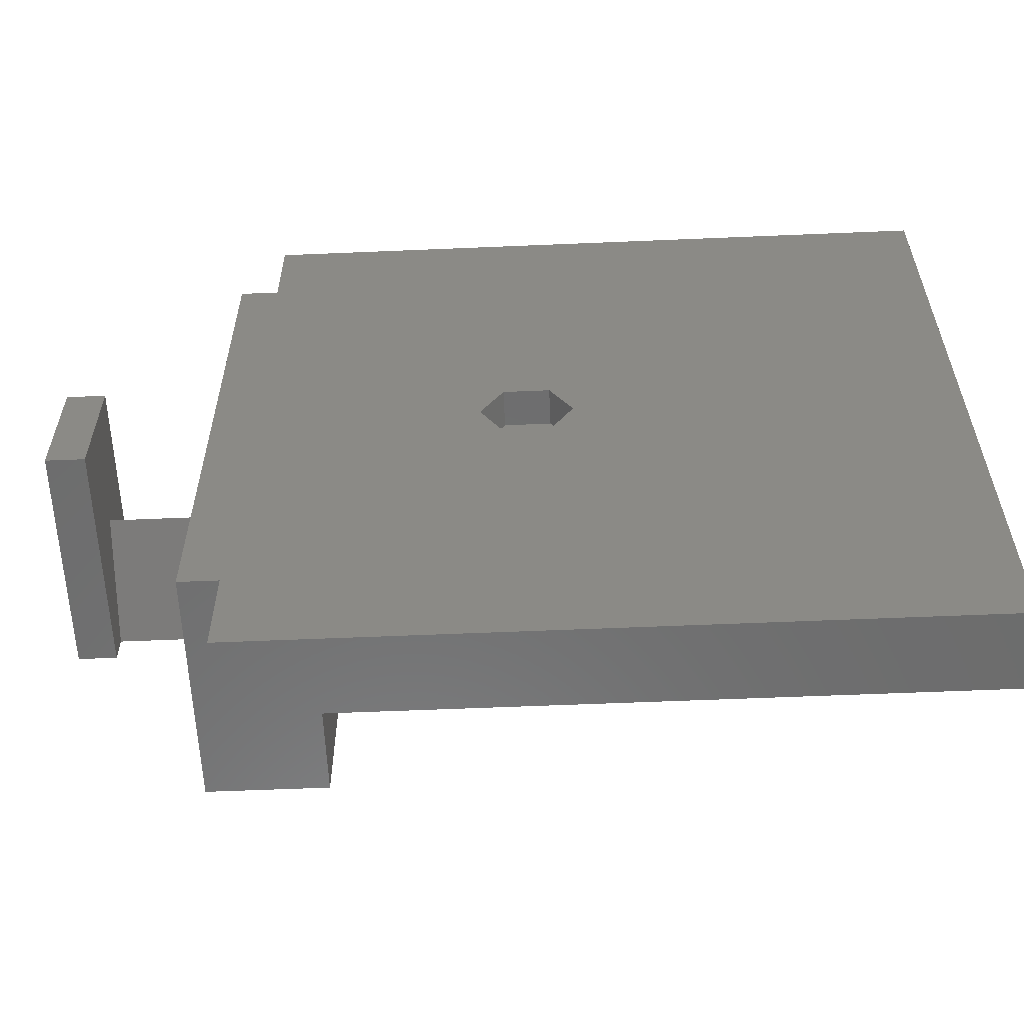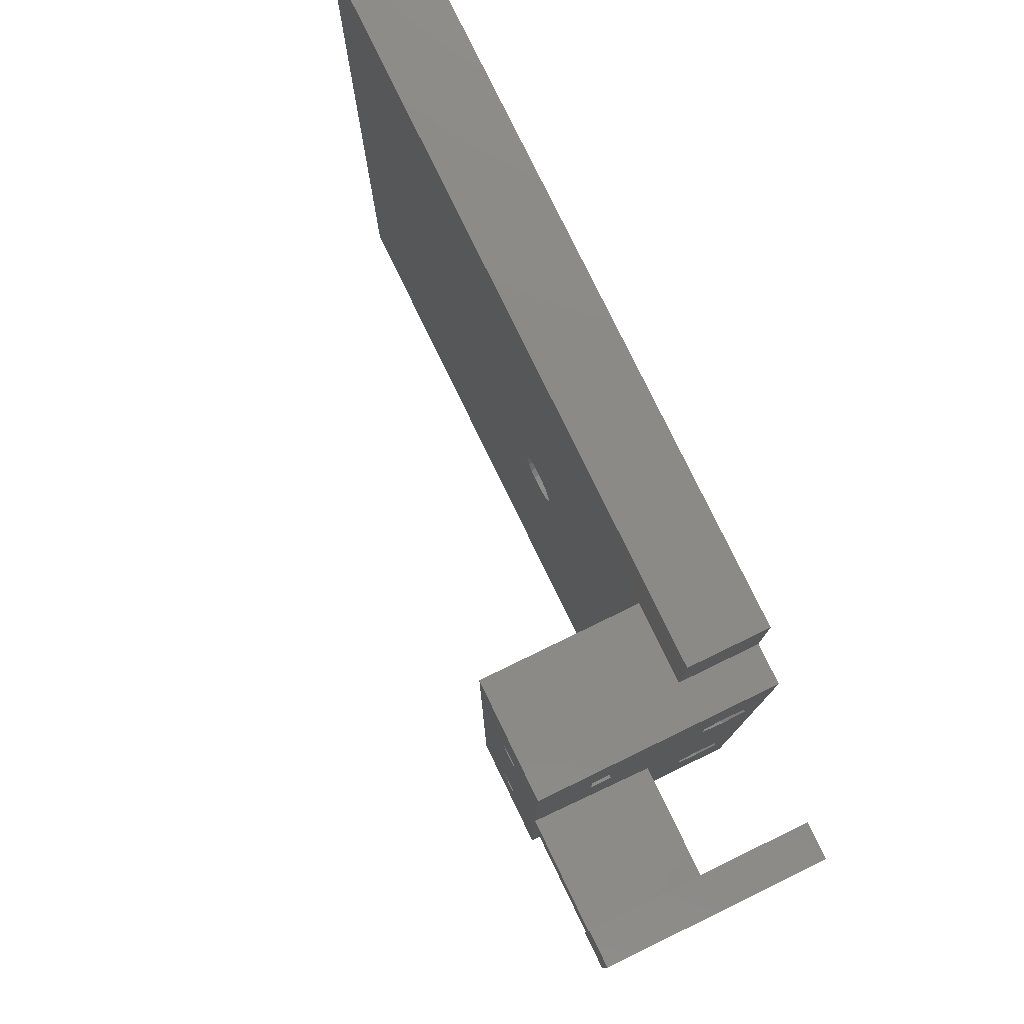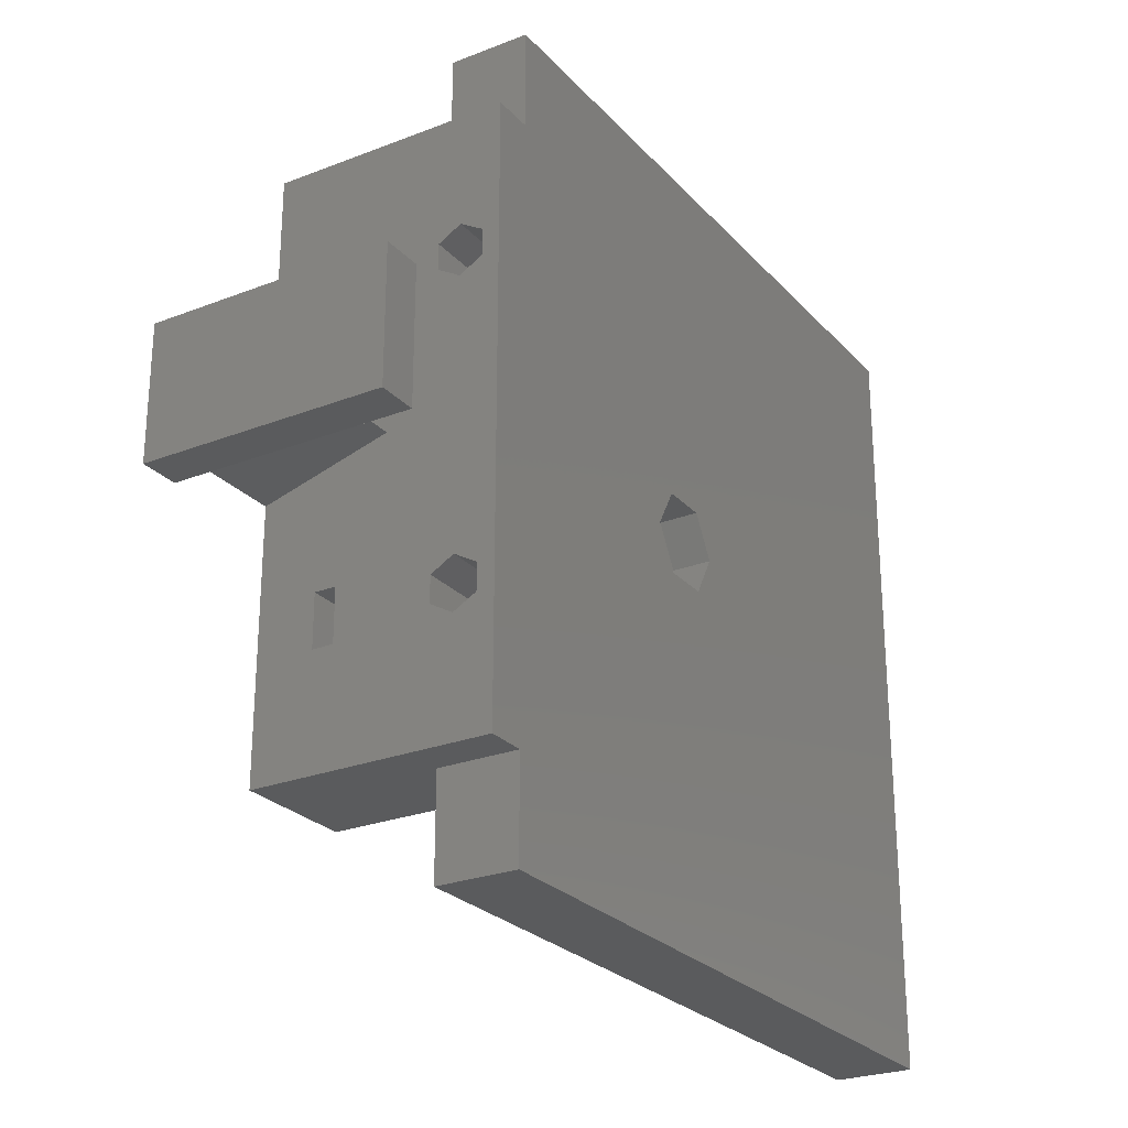
<metadata>
{"format":"stl","ext":"stl","renderer":"f3d","projection":"perspective","resolution":1024,"background":"white","views":[{"elev":-58.9,"azim":-177.5,"up":"+Y"},{"elev":78.6,"azim":64.1,"up":"+Y"},{"elev":-25.7,"azim":121.8,"up":"+Y"}]}
</metadata>
<code>
# stl→obj: 374 verts, 760 faces
v 0 -18.4 5
v 0 18.4 5
v 0 18.48 4.506
v 0 18.48 5.494
v 10 -18.4 5
v 10 -18.48 5.494
v 0 -18.48 4.506
v 0 18.71 4.06
v 10 -18.48 4.506
v 0 -18.48 5.494
v 0 18.71 5.94
v 10 -18.71 5.94
v 0 -18.71 4.06
v 0 19.06 3.706
v 10 -18.71 4.06
v 0 -18.71 5.94
v 0 19.06 6.294
v 10 -19.06 6.294
v 0 -19.06 3.706
v 0 19.51 3.478
v 10 -19.06 3.706
v 10 -19.51 3.478
v 0 -19.06 6.294
v 0 19.51 6.522
v 0 -19.51 3.478
v 0 20 3.4
v 10 -20 3.4
v 0 -19.51 6.522
v 0 20 6.6
v 10 -19.51 6.522
v 0 -20 3.4
v 0 50 0
v 10 -20.49 3.478
v 0 -20 6.6
v 0 50 10
v 10 -20 6.6
v 0 -20.49 3.478
v 10 -20.94 3.706
v 0 -20.49 6.522
v 10 -20.49 6.522
v 0 -20.94 3.706
v 0 -20.94 6.294
v 10 -20.94 6.294
v 10 -21.29 5.94
v 0 -21.29 4.06
v 10 -21.29 4.06
v 0 -21.29 5.94
v 10 -21.52 5.494
v 0 -21.52 4.506
v 10 -21.52 4.506
v 0 -21.52 5.494
v 10 -21.6 5
v 0 -21.6 5
v 0 -50 0
v 0 -50 10
v 49.1 0 0
v 52.05 -5.11 0
v 90 -50 0
v 90 -50 10
v 51.75 0 10
v 51.91 -1.004 10
v 52.37 -1.91 10
v 53.09 -2.629 10
v 54 -3.091 10
v 80 -37.5 10
v 10 18.4 5
v 10 18.48 4.506
v 10 18.71 4.06
v 10 18.48 5.494
v 10 19.06 3.706
v 10 18.71 5.94
v 10 19.51 6.522
v 10 19.06 6.294
v 10 19.51 3.478
v 10 20 6.6
v 0 20.49 3.478
v 10 20 3.4
v 0 20.49 6.522
v 10 20.49 6.522
v 0 20.94 3.706
v 10 20.49 3.478
v 0 20.94 6.294
v 10 20.94 6.294
v 0 21.29 4.06
v 10 20.94 3.706
v 10 21.29 4.06
v 0 21.29 5.94
v 0 21.52 4.506
v 10 21.52 4.506
v 0 21.52 5.494
v 10 21.29 5.94
v 0 21.6 5
v 10 21.6 5
v 10 21.52 5.494
v 90 50 0
v 52.05 5.11 0
v 51.91 1.004 10
v 52.37 1.91 10
v 53.09 2.629 10
v 54 3.091 10
v 80 37.5 10
v 90 50 10
v 10 -16.7 5
v 95 -16.7 5
v 95 -18.35 7.858
v 10 -18.35 2.142
v 95 -18.35 2.142
v 95 -21.65 2.142
v 10 -18.35 7.858
v 10 -21.65 2.142
v 10 -21.65 7.858
v 95 -21.65 7.858
v 95 -23.3 5
v 10 -23.3 5
v 10 16.7 5
v 10 18.35 2.142
v 10 18.35 7.858
v 95 16.7 5
v 95 18.35 2.142
v 10 21.65 2.142
v 10 21.65 7.858
v 95 21.65 7.858
v 95 18.35 7.858
v 10 23.3 5
v 95 21.65 2.142
v 95 23.3 5
v 110 -4.588 30
v 115 -8.333 30
v 110 4.588 30
v 110 -8.333 0
v 110 -8.333 30
v 110 0 14
v 110 8.333 0
v 115 8.333 0
v 115 -8.333 0
v 110 8.333 30
v 115 8.333 30
v 49.1 0 4.9
v 52.05 -5.11 4.9
v 52.05 5.11 4.9
v 51.91 1.004 5.4
v 51.75 0 5.4
v 51.91 -1.004 5.4
v 52.37 -1.91 5.4
v 52.37 1.91 5.4
v 57.95 -5.11 0
v 90 -37.5 0
v 57.95 5.11 4.9
v 57.95 -5.11 4.9
v 57.95 5.11 0
v 90 37.5 0
v 53.09 -2.629 5.4
v 53.09 2.629 5.4
v 54 -3.091 5.4
v 54 3.091 5.4
v 55 -3.25 10
v 55 -3.25 5.4
v 55 3.25 10
v 55 3.25 5.4
v 56 -3.091 10
v 56 -3.091 5.4
v 56 3.091 10
v 56 3.091 5.4
v 56.91 -2.629 10
v 56.91 -2.629 5.4
v 56.91 2.629 10
v 56.91 2.629 5.4
v 57.63 -1.91 10
v 57.63 -1.91 5.4
v 57.63 1.91 10
v 57.63 1.91 5.4
v 58.09 -1.004 10
v 58.09 -1.004 5.4
v 58.09 1.004 10
v 58.09 1.004 5.4
v 60.9 0 4.9
v 60.9 0 0
v 58.25 0 10
v 58.25 0 5.4
v 80 -37.5 30
v 80 37.5 30
v 90 -37.5 10
v 85.9 -20 30
v 85.98 -19.51 30
v 85.98 -20.49 30
v 86.21 -20.94 30
v 86.56 -21.29 30
v 87.01 -21.52 30
v 87.5 -21.6 30
v 95 -37.5 30
v 90 37.5 10
v 85.9 20 30
v 85.98 20.49 30
v 85.98 19.51 30
v 86.21 20.94 30
v 86.56 21.29 30
v 87.01 21.52 30
v 87.5 21.6 30
v 95 37.5 30
v 84.64 -18.35 20
v 85.9 -20 20
v 85.98 -19.51 20
v 86.21 -19.06 20
v 86.56 -18.71 20
v 87.5 -16.7 20
v 87.5 -16.7 22.7
v 84.64 -18.35 22.7
v 85.98 -19.51 22.7
v 85.9 -20 22.7
v 86.21 -19.06 22.7
v 86.56 -18.71 22.7
v 84.64 -21.65 20
v 84.64 -21.65 22.7
v 87.5 -23.3 20
v 85.98 -20.49 20
v 86.21 -20.94 20
v 86.56 -21.29 20
v 85.98 -20.49 22.7
v 86.21 -20.94 22.7
v 86.56 -21.29 22.7
v 87.5 -23.3 22.7
v 84.64 18.35 20
v 84.64 18.35 22.7
v 87.5 16.7 20
v 84.64 21.65 20
v 85.9 20 20
v 85.98 19.51 20
v 86.21 19.06 20
v 86.56 18.71 20
v 84.64 21.65 22.7
v 85.9 20 22.7
v 85.98 19.51 22.7
v 86.21 19.06 22.7
v 86.56 18.71 22.7
v 87.5 16.7 22.7
v 85.98 20.49 20
v 86.21 20.94 20
v 86.56 21.29 20
v 87.5 23.3 20
v 87.5 23.3 22.7
v 85.98 20.49 22.7
v 86.21 20.94 22.7
v 86.56 21.29 22.7
v 85.9 -20 10
v 85.98 -19.51 10
v 85.98 -20.49 10
v 85.9 20 10
v 85.98 19.51 10
v 85.98 20.49 10
v 86.21 -19.06 10
v 86.21 -20.94 10
v 86.21 -19.06 30
v 86.21 19.06 10
v 86.21 19.06 30
v 86.21 20.94 10
v 86.56 -18.71 10
v 86.56 -21.29 10
v 86.56 -18.71 30
v 86.56 18.71 10
v 86.56 18.71 30
v 86.56 21.29 10
v 87.01 -18.48 10
v 87.01 -18.48 20
v 87.01 -21.52 10
v 87.01 -18.48 22.7
v 87.01 -18.48 30
v 95 -4.588 30
v 87.01 -21.52 20
v 87.01 -21.52 22.7
v 87.01 18.48 10
v 87.01 18.48 20
v 87.01 18.48 22.7
v 87.01 18.48 30
v 95 4.588 30
v 87.01 21.52 10
v 87.01 21.52 20
v 87.01 21.52 22.7
v 87.5 -18.4 10
v 87.5 -18.4 20
v 87.5 -21.6 10
v 87.5 -18.4 22.7
v 87.5 -18.4 30
v 87.5 -21.6 20
v 87.5 -21.6 22.7
v 87.5 18.4 10
v 87.5 18.4 20
v 87.5 18.4 22.7
v 87.5 18.4 30
v 87.5 21.6 10
v 87.5 21.6 20
v 87.5 21.6 22.7
v 87.99 -18.48 20
v 88.44 -18.71 20
v 95 -16.7 20
v 95 -16.7 22.7
v 88.44 -18.71 22.7
v 87.99 -18.48 22.7
v 87.99 -18.48 10
v 87.99 -21.52 10
v 87.99 -18.48 30
v 87.99 -21.52 20
v 87.99 -21.52 22.7
v 87.99 -21.52 30
v 95 -23.3 20
v 88.44 -21.29 20
v 88.44 -21.29 22.7
v 95 -23.3 22.7
v 95 16.7 20
v 87.99 18.48 20
v 88.44 18.71 20
v 87.99 18.48 22.7
v 88.44 18.71 22.7
v 95 16.7 22.7
v 87.99 18.48 10
v 87.99 18.48 30
v 87.99 21.52 10
v 87.99 21.52 20
v 87.99 21.52 22.7
v 87.99 21.52 30
v 88.44 21.29 20
v 95 23.3 20
v 95 23.3 22.7
v 88.44 21.29 22.7
v 88.44 -18.71 10
v 88.44 -18.71 30
v 88.44 -21.29 10
v 88.44 -21.29 30
v 88.44 18.71 10
v 88.44 21.29 10
v 88.44 18.71 30
v 88.44 21.29 30
v 88.79 -19.06 10
v 88.79 -19.06 20
v 88.79 -19.06 22.7
v 88.79 -19.06 30
v 88.79 -20.94 20
v 88.79 -20.94 10
v 88.79 -20.94 30
v 88.79 -20.94 22.7
v 88.79 19.06 20
v 88.79 19.06 10
v 88.79 20.94 10
v 88.79 19.06 30
v 88.79 19.06 22.7
v 88.79 20.94 20
v 88.79 20.94 22.7
v 88.79 20.94 30
v 89.02 -19.51 10
v 89.02 -20.49 10
v 89.02 -19.51 20
v 89.02 -19.51 22.7
v 89.02 -19.51 30
v 89.02 -20.49 20
v 89.02 -20.49 30
v 89.02 -20.49 22.7
v 89.02 19.51 20
v 89.02 19.51 10
v 89.02 19.51 30
v 89.02 19.51 22.7
v 89.02 20.49 10
v 89.02 20.49 20
v 89.02 20.49 22.7
v 89.02 20.49 30
v 89.1 -20 10
v 89.1 -20 20
v 89.1 -20 22.7
v 89.1 -20 30
v 89.1 20 20
v 89.1 20 10
v 89.1 20 30
v 89.1 20 22.7
v 95 37.5 0
v 95 -37.5 0
v 95 0 14
f 1 2 3
f 1 4 2
f 1 5 6
f 7 1 3
f 7 3 8
f 7 5 1
f 7 9 5
f 10 1 6
f 10 4 1
f 10 11 4
f 10 6 12
f 13 7 8
f 13 8 14
f 13 9 7
f 13 15 9
f 16 10 12
f 16 11 10
f 16 17 11
f 16 12 18
f 19 13 14
f 19 14 20
f 19 15 13
f 19 21 15
f 19 22 21
f 23 16 18
f 23 17 16
f 23 24 17
f 25 19 20
f 25 20 26
f 25 22 19
f 25 27 22
f 28 23 18
f 28 24 23
f 28 29 24
f 28 18 30
f 31 25 26
f 31 26 32
f 31 27 25
f 31 33 27
f 34 28 30
f 34 29 28
f 34 35 29
f 34 30 36
f 37 33 31
f 37 38 33
f 39 34 36
f 39 36 40
f 41 38 37
f 42 39 40
f 42 40 43
f 42 43 44
f 45 38 41
f 45 46 38
f 47 42 44
f 47 44 48
f 49 46 45
f 49 50 46
f 51 47 48
f 51 48 52
f 53 51 52
f 53 50 49
f 53 52 50
f 54 31 32
f 54 37 31
f 54 41 37
f 54 45 41
f 54 49 45
f 54 53 49
f 54 55 53
f 54 32 56
f 54 56 57
f 54 57 58
f 54 58 59
f 54 59 55
f 55 34 39
f 55 39 42
f 55 42 47
f 55 47 51
f 55 51 53
f 55 35 34
f 55 60 35
f 55 61 60
f 55 62 61
f 55 63 62
f 55 64 63
f 55 65 64
f 55 59 65
f 2 4 66
f 2 66 67
f 2 67 3
f 3 67 68
f 3 68 8
f 4 11 69
f 4 69 66
f 8 68 70
f 8 70 14
f 11 17 71
f 11 71 69
f 14 70 20
f 17 24 72
f 17 73 71
f 17 72 73
f 20 70 74
f 20 74 26
f 24 29 75
f 24 75 72
f 26 76 32
f 26 74 77
f 26 77 76
f 29 78 79
f 29 35 78
f 29 79 75
f 76 80 32
f 76 77 81
f 76 81 80
f 78 82 83
f 78 35 82
f 78 83 79
f 80 84 32
f 80 81 85
f 80 85 86
f 80 86 84
f 82 87 83
f 82 35 87
f 84 88 32
f 84 86 89
f 84 89 88
f 87 90 91
f 87 35 90
f 87 91 83
f 88 92 32
f 88 89 93
f 88 93 92
f 90 92 94
f 90 35 92
f 90 94 91
f 92 35 32
f 92 93 94
f 32 35 95
f 32 96 56
f 32 95 96
f 35 60 97
f 35 97 98
f 35 98 99
f 35 99 100
f 35 100 101
f 35 101 102
f 35 102 95
f 103 104 105
f 106 104 103
f 106 107 104
f 106 108 107
f 109 103 105
f 9 103 5
f 6 5 103
f 15 103 9
f 15 106 103
f 12 103 109
f 12 6 103
f 21 106 15
f 18 12 109
f 22 106 21
f 30 18 109
f 27 106 22
f 36 30 109
f 110 106 27
f 110 27 33
f 110 33 38
f 110 38 46
f 110 108 106
f 111 109 105
f 111 36 109
f 111 40 36
f 111 43 40
f 111 44 43
f 111 105 112
f 111 112 113
f 114 46 50
f 114 44 111
f 114 50 52
f 114 48 44
f 114 52 48
f 114 110 46
f 114 111 113
f 114 108 110
f 114 113 108
f 115 116 68
f 115 117 118
f 115 66 69
f 115 67 66
f 115 69 71
f 115 68 67
f 115 71 117
f 115 118 119
f 115 119 116
f 116 70 68
f 116 74 70
f 116 77 74
f 116 120 77
f 116 119 120
f 117 71 73
f 117 73 72
f 117 72 75
f 117 75 121
f 117 121 122
f 117 123 118
f 117 122 123
f 77 120 81
f 75 79 121
f 81 120 85
f 79 83 121
f 85 120 86
f 83 91 121
f 86 120 124
f 86 124 89
f 91 94 124
f 91 124 121
f 89 124 93
f 94 93 124
f 120 119 125
f 120 125 126
f 120 126 124
f 121 124 122
f 124 126 122
f 127 128 129
f 130 131 132
f 130 132 133
f 130 133 134
f 130 135 128
f 130 128 131
f 130 134 135
f 131 127 132
f 131 128 127
f 132 129 136
f 132 136 133
f 129 128 137
f 129 137 136
f 133 136 134
f 136 137 134
f 135 134 128
f 128 134 137
f 56 138 139
f 56 139 57
f 56 96 138
f 138 96 140
f 138 140 139
f 60 141 97
f 142 60 61
f 142 61 143
f 142 143 141
f 142 141 60
f 143 61 62
f 143 62 144
f 143 144 141
f 97 145 98
f 141 144 145
f 141 145 97
f 57 139 146
f 57 146 147
f 57 147 58
f 139 140 148
f 139 149 146
f 139 148 149
f 96 150 148
f 96 148 140
f 96 151 150
f 96 95 151
f 62 63 152
f 144 62 152
f 144 152 145
f 145 152 153
f 145 99 98
f 145 153 99
f 63 64 154
f 152 63 154
f 152 154 153
f 153 154 155
f 153 100 99
f 153 155 100
f 64 156 157
f 64 65 156
f 154 64 157
f 154 157 155
f 100 158 101
f 155 157 159
f 155 158 100
f 155 159 158
f 156 160 161
f 156 65 160
f 157 156 161
f 157 161 159
f 158 162 101
f 159 161 163
f 159 162 158
f 159 163 162
f 160 164 165
f 160 65 164
f 161 160 165
f 161 165 163
f 162 166 101
f 163 165 167
f 163 166 162
f 163 167 166
f 164 65 168
f 165 164 168
f 165 168 169
f 165 169 167
f 166 170 101
f 166 171 170
f 167 169 171
f 167 171 166
f 168 65 172
f 169 168 172
f 169 172 173
f 169 173 171
f 170 174 101
f 170 175 174
f 171 173 175
f 171 175 170
f 146 149 176
f 146 177 147
f 146 176 177
f 149 148 176
f 150 177 148
f 150 151 177
f 148 177 176
f 172 65 178
f 173 172 178
f 173 178 179
f 173 179 175
f 174 178 101
f 174 179 178
f 175 179 174
f 178 65 101
f 177 151 147
f 65 180 181
f 65 181 101
f 65 182 180
f 65 59 182
f 180 183 184
f 180 184 181
f 180 185 183
f 180 186 185
f 180 187 186
f 180 188 187
f 180 189 188
f 180 182 190
f 180 190 189
f 101 181 191
f 101 191 102
f 181 192 193
f 181 184 194
f 181 194 192
f 181 193 195
f 181 195 196
f 181 196 197
f 181 197 198
f 181 198 199
f 181 199 191
f 200 201 202
f 200 202 203
f 200 203 204
f 200 204 205
f 200 205 206
f 200 206 207
f 207 208 209
f 207 210 208
f 207 211 210
f 207 206 211
f 212 200 213
f 212 213 214
f 212 201 200
f 212 215 201
f 212 216 215
f 212 217 216
f 212 214 217
f 213 200 207
f 213 207 209
f 213 209 218
f 213 218 219
f 213 219 220
f 213 220 221
f 213 221 214
f 222 223 224
f 222 225 223
f 222 226 225
f 222 227 226
f 222 228 227
f 222 229 228
f 222 224 229
f 223 225 230
f 223 230 231
f 223 231 232
f 223 232 233
f 223 233 234
f 223 234 235
f 223 235 224
f 225 226 236
f 225 236 237
f 225 237 238
f 225 238 239
f 225 239 240
f 225 240 230
f 230 241 231
f 230 242 241
f 230 243 242
f 230 240 243
f 244 201 215
f 244 245 201
f 244 246 245
f 244 215 246
f 201 245 202
f 209 183 185
f 209 208 183
f 209 185 218
f 183 208 184
f 247 226 227
f 247 248 249
f 247 227 248
f 247 249 226
f 226 249 236
f 231 192 194
f 231 194 232
f 231 241 192
f 192 241 193
f 245 250 202
f 245 251 250
f 202 250 203
f 208 210 184
f 184 210 252
f 184 252 194
f 246 215 216
f 246 251 245
f 246 216 251
f 218 185 186
f 218 186 219
f 248 227 228
f 248 253 249
f 248 228 253
f 232 194 254
f 232 254 233
f 194 252 254
f 249 253 255
f 249 255 236
f 236 255 237
f 241 242 193
f 193 242 195
f 250 256 203
f 250 257 256
f 203 256 204
f 210 211 252
f 252 211 258
f 252 258 254
f 251 216 217
f 251 257 250
f 251 217 257
f 219 186 187
f 219 187 220
f 253 228 229
f 253 259 255
f 253 229 259
f 233 254 260
f 233 260 234
f 254 258 260
f 255 259 261
f 255 261 237
f 237 261 238
f 242 243 195
f 195 243 196
f 256 262 263
f 256 263 204
f 256 264 262
f 204 263 205
f 211 265 266
f 211 266 258
f 211 206 265
f 258 266 267
f 258 267 260
f 257 217 264
f 257 264 256
f 217 268 264
f 217 214 268
f 220 187 269
f 220 269 221
f 187 188 269
f 259 229 270
f 259 270 261
f 229 271 270
f 229 224 271
f 234 260 272
f 234 272 235
f 260 273 272
f 260 267 274
f 260 274 273
f 261 270 275
f 261 275 276
f 261 276 238
f 238 276 239
f 243 277 197
f 243 197 196
f 243 240 277
f 262 278 279
f 262 279 263
f 262 280 278
f 263 279 205
f 265 206 281
f 265 281 282
f 265 282 266
f 266 282 267
f 264 268 280
f 264 280 262
f 268 283 280
f 268 214 283
f 269 188 284
f 269 284 221
f 188 189 284
f 270 271 285
f 270 285 275
f 271 224 286
f 271 286 285
f 272 273 287
f 272 287 235
f 273 288 287
f 273 274 288
f 275 285 289
f 275 289 290
f 275 290 276
f 276 290 239
f 277 291 198
f 277 198 197
f 277 240 291
f 205 292 293
f 205 293 294
f 205 294 295
f 205 295 206
f 206 296 297
f 206 295 296
f 278 298 292
f 278 292 279
f 278 299 298
f 279 292 205
f 281 206 297
f 281 297 300
f 281 300 282
f 282 300 267
f 280 283 299
f 280 299 278
f 283 301 299
f 284 189 302
f 189 303 302
f 189 190 303
f 214 221 304
f 214 301 283
f 214 305 301
f 214 304 305
f 221 284 302
f 221 302 306
f 221 306 307
f 221 307 304
f 224 235 308
f 224 309 286
f 224 310 309
f 224 308 310
f 235 287 311
f 235 311 312
f 235 312 313
f 235 313 308
f 285 286 314
f 285 314 289
f 286 309 314
f 287 288 311
f 288 315 311
f 288 274 315
f 289 314 316
f 289 316 317
f 289 317 290
f 290 317 239
f 291 240 318
f 291 318 319
f 291 319 198
f 198 319 199
f 239 317 320
f 239 320 321
f 239 321 322
f 239 322 240
f 240 323 318
f 240 322 323
f 298 324 293
f 298 293 292
f 297 296 325
f 297 325 300
f 300 325 267
f 299 301 326
f 299 324 298
f 299 326 324
f 301 305 326
f 302 303 306
f 303 327 306
f 303 190 327
f 314 309 328
f 314 328 329
f 314 329 316
f 309 310 328
f 311 315 312
f 315 330 312
f 315 274 330
f 316 329 320
f 316 320 317
f 318 323 331
f 318 331 319
f 319 331 199
f 324 332 333
f 324 333 293
f 293 333 294
f 296 334 335
f 296 335 325
f 296 295 334
f 325 335 267
f 326 305 336
f 326 332 324
f 326 337 332
f 326 336 337
f 305 304 336
f 306 327 338
f 306 339 307
f 306 338 339
f 327 190 338
f 328 310 340
f 328 341 342
f 328 340 341
f 328 342 329
f 310 308 340
f 312 330 343
f 312 344 313
f 312 343 344
f 330 274 343
f 329 342 345
f 329 345 320
f 320 345 321
f 323 346 347
f 323 347 331
f 323 322 346
f 331 347 199
f 332 348 333
f 332 349 348
f 333 348 350
f 333 350 294
f 334 351 335
f 334 295 351
f 335 351 352
f 335 352 267
f 337 336 353
f 337 349 332
f 337 353 349
f 336 304 353
f 339 338 354
f 339 355 307
f 339 354 355
f 338 190 354
f 341 340 356
f 341 357 342
f 341 356 357
f 340 308 356
f 344 343 358
f 344 359 313
f 344 358 359
f 343 274 358
f 342 357 360
f 342 360 345
f 345 360 361
f 345 361 321
f 346 362 347
f 346 322 362
f 347 362 363
f 347 363 199
f 348 364 350
f 350 364 365
f 350 365 294
f 351 366 352
f 351 295 366
f 352 366 367
f 352 367 267
f 349 353 365
f 349 364 348
f 349 365 364
f 353 304 365
f 355 354 367
f 355 366 307
f 355 367 366
f 354 190 367
f 357 356 368
f 357 369 360
f 357 368 369
f 356 308 368
f 359 358 370
f 359 371 313
f 359 370 371
f 358 274 370
f 360 369 361
f 361 369 368
f 361 368 321
f 362 371 363
f 362 322 371
f 363 371 370
f 363 370 199
f 365 304 294
f 366 295 307
f 367 190 267
f 368 308 321
f 371 322 313
f 370 274 199
f 147 151 372
f 147 373 182
f 147 372 373
f 182 373 190
f 58 147 59
f 59 147 182
f 151 191 372
f 151 95 191
f 191 95 102
f 191 199 372
f 294 267 295
f 294 374 267
f 104 118 374
f 104 119 118
f 107 119 104
f 107 372 119
f 105 104 374
f 105 374 294
f 112 105 294
f 304 112 294
f 307 295 267
f 113 112 304
f 373 107 108
f 373 108 113
f 373 304 190
f 373 113 304
f 373 372 107
f 190 304 307
f 190 307 267
f 267 127 274
f 267 374 127
f 374 132 127
f 374 308 274
f 374 118 123
f 374 123 308
f 374 274 132
f 308 123 321
f 119 372 125
f 123 122 321
f 125 372 126
f 122 126 321
f 321 372 199
f 321 199 322
f 126 372 321
f 274 127 129
f 274 129 132
f 274 308 313
f 274 313 322
f 274 322 199

</code>
